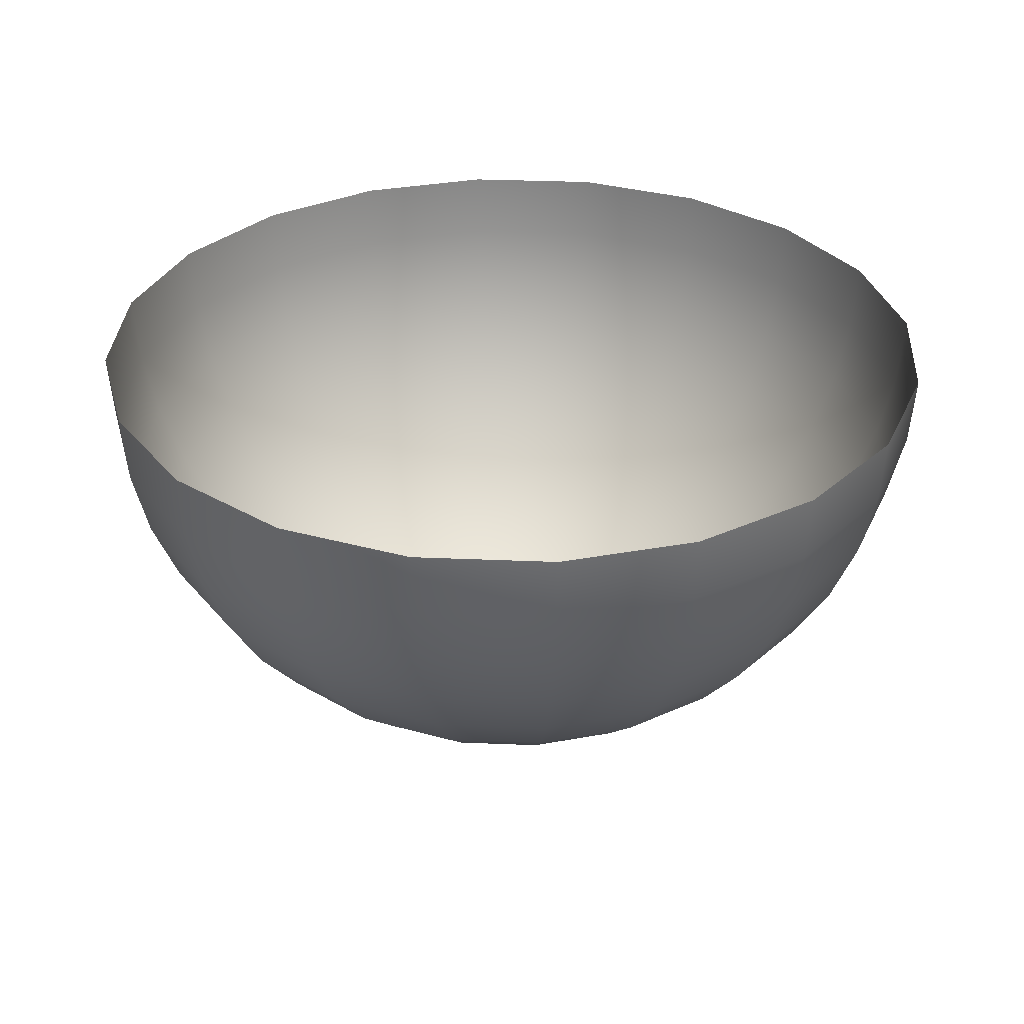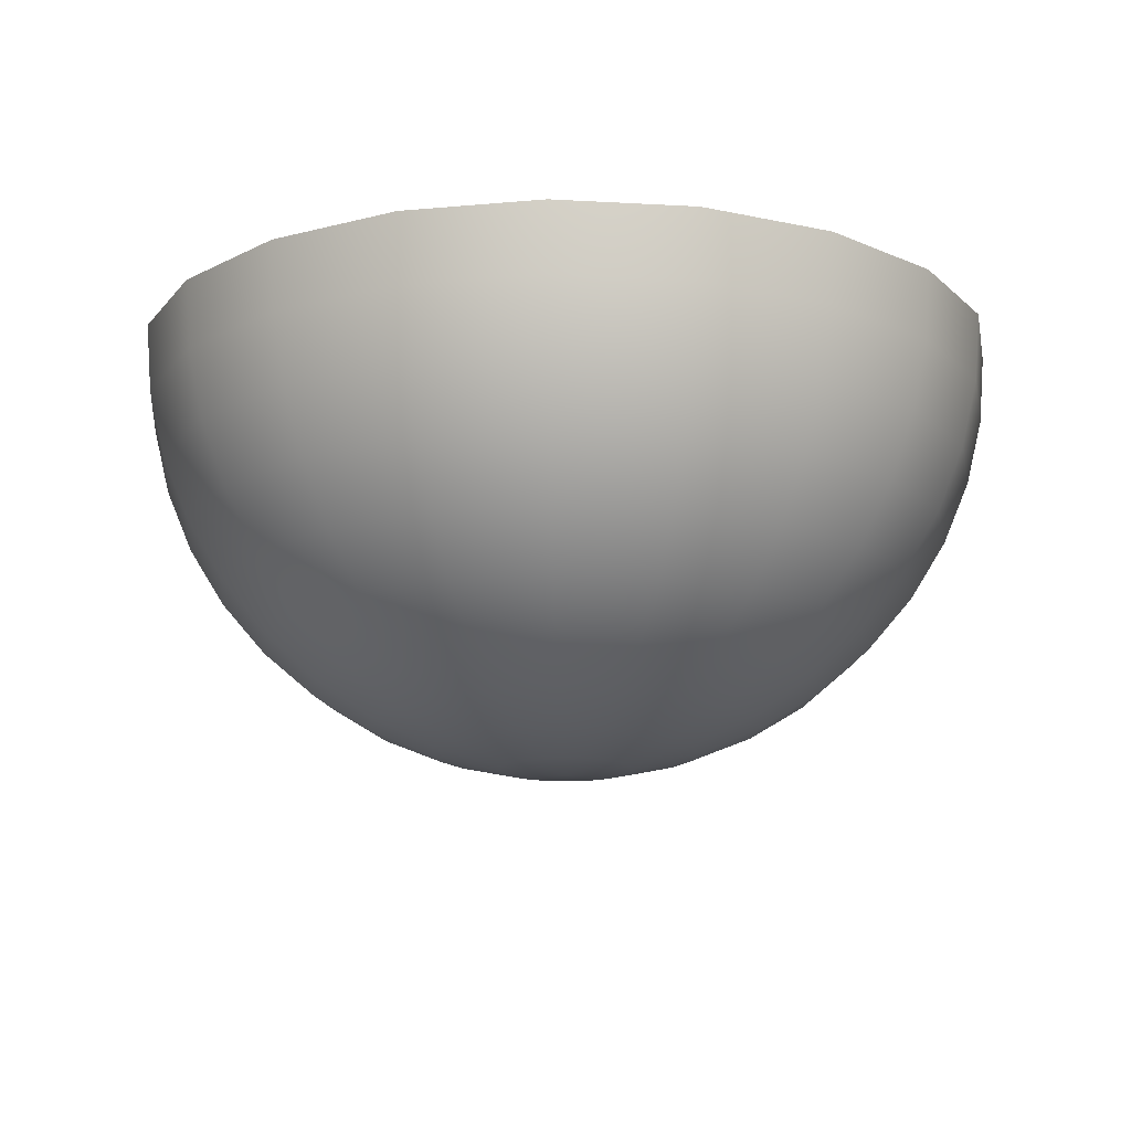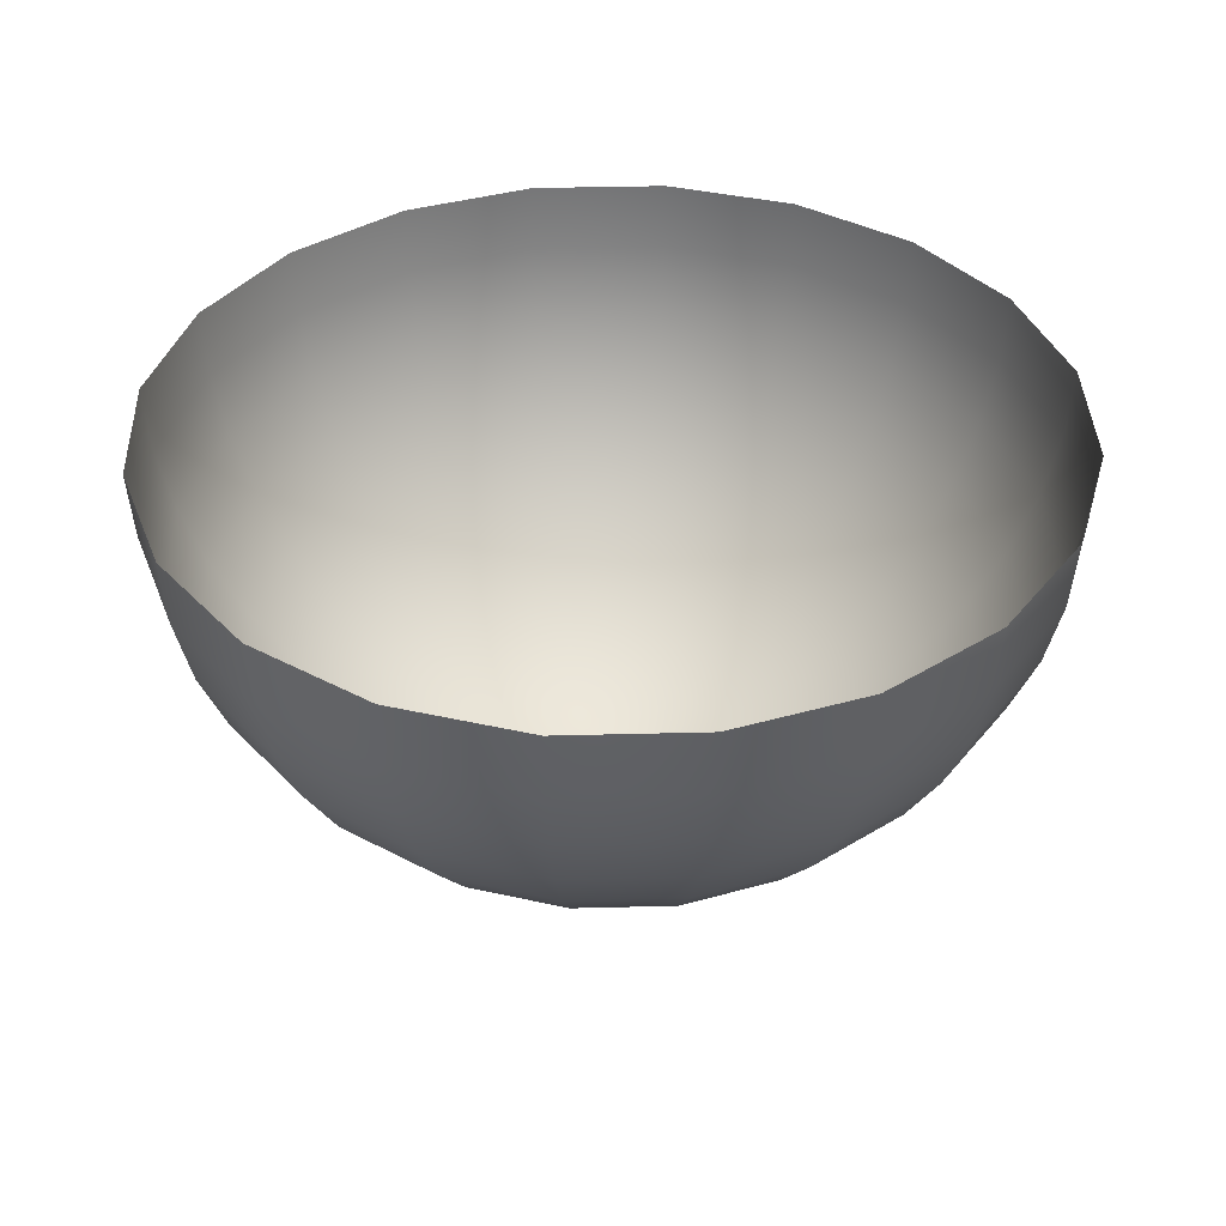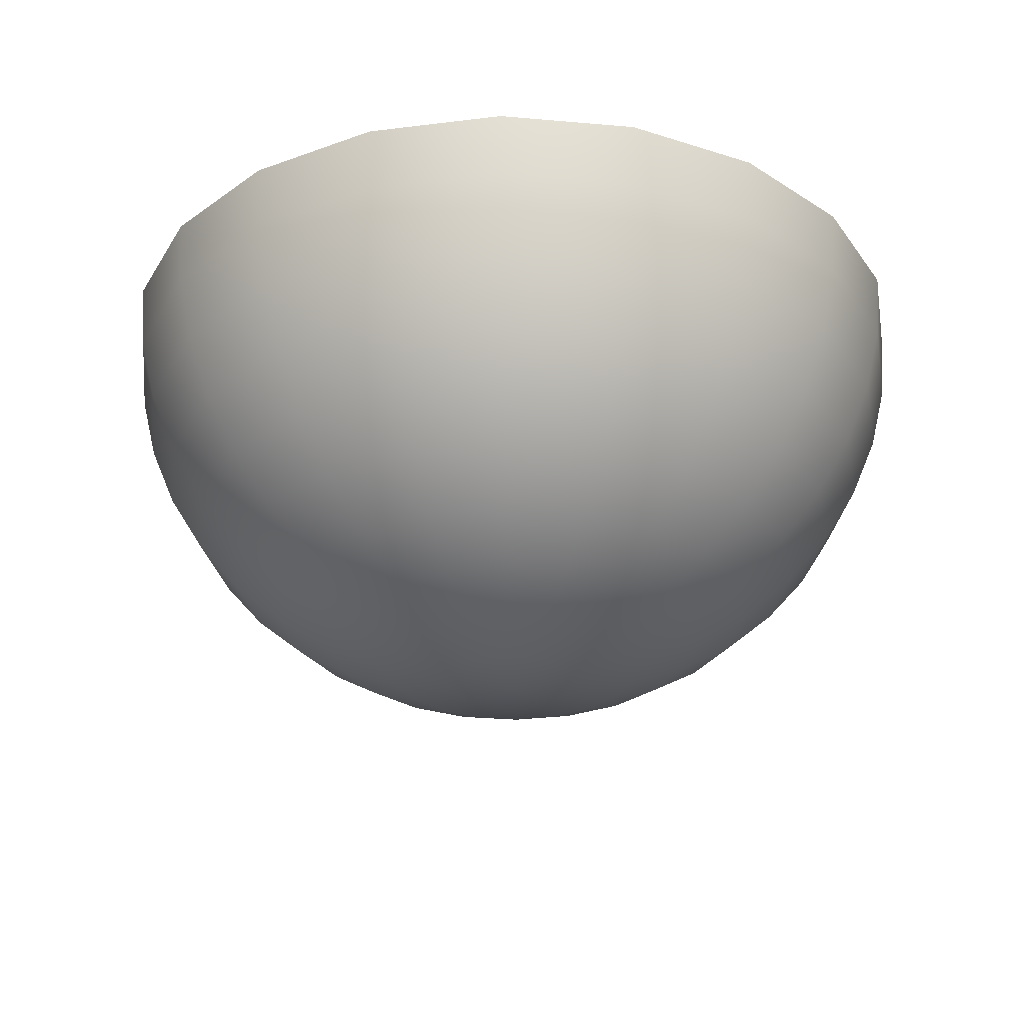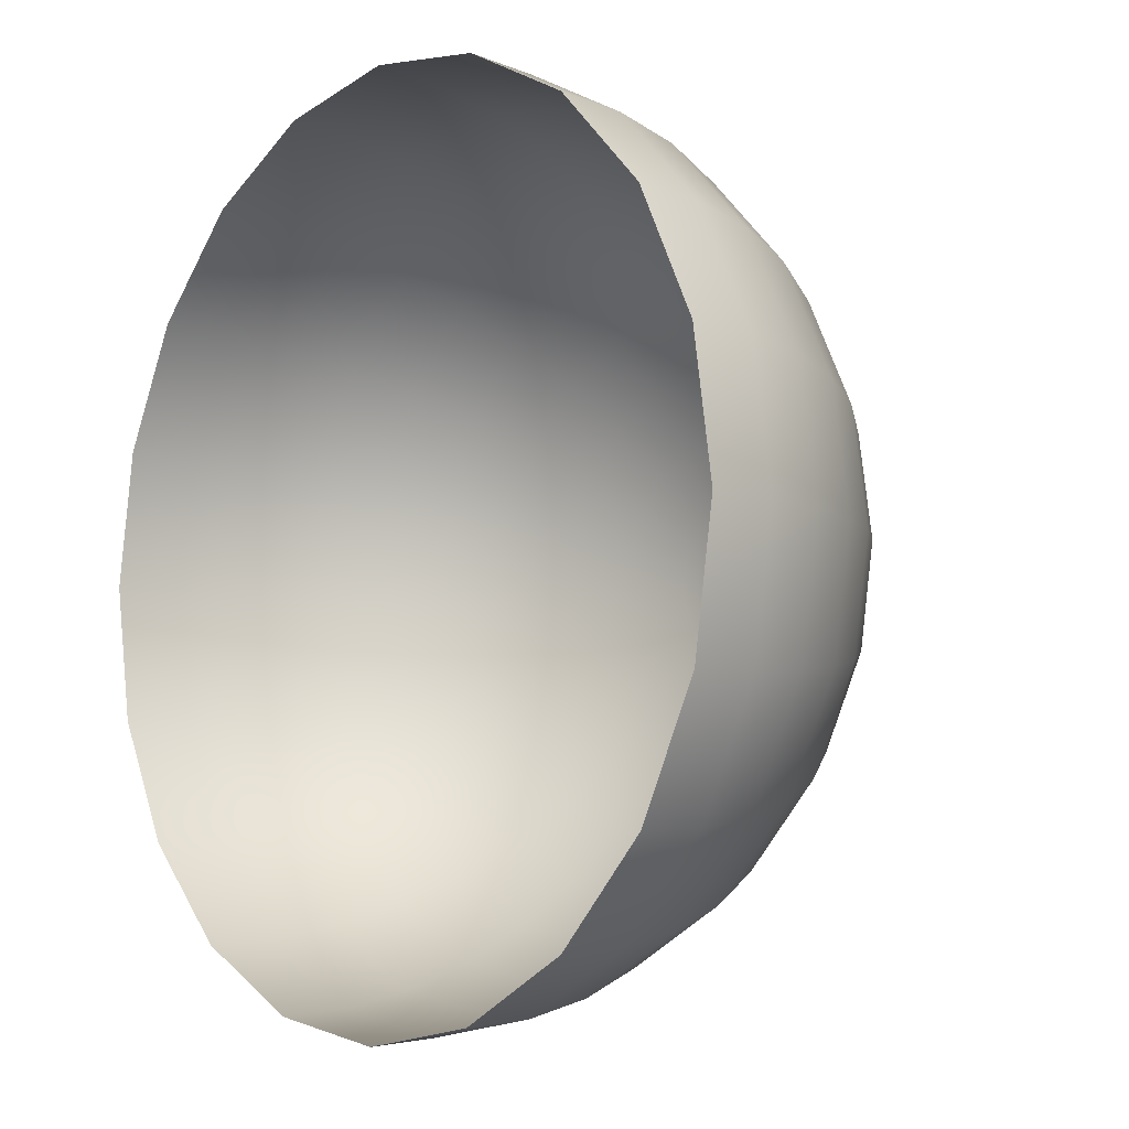
<metadata>
{"format":"obj","ext":"obj","renderer":"f3d","projection":"perspective","resolution":1024,"background":"white","views":[{"elev":32.1,"azim":-167.6,"up":"+Z"},{"elev":-14.8,"azim":-87.9,"up":"+Z"},{"elev":38.0,"azim":97.1,"up":"+Z"},{"elev":-28.6,"azim":163.5,"up":"+Z"},{"elev":-6.9,"azim":50.1,"up":"+Y"}]}
</metadata>
<code>
g moveBonusActivationBGGeo
v 0.1045 -0.03395 -7.538e-18
v 0.08887 -0.06457 -1.434e-17
v 0.06457 -0.08887 -1.973e-17
v 0.03395 -0.1045 -2.32e-17
v -0 -0.1099 -2.439e-17
v -0.03395 -0.1045 -2.32e-17
v -0.06457 -0.08887 -1.973e-17
v -0.08887 -0.06457 -1.434e-17
v -0.1045 -0.03395 -7.538e-18
v -0.1099 0 0
v -0.1045 0.03395 7.538e-18
v -0.08887 0.06457 1.434e-17
v -0.06457 0.08887 1.973e-17
v -0.03395 0.1045 2.32e-17
v -3.274e-09 0.1099 2.439e-17
v 0.03395 0.1045 2.32e-17
v 0.06457 0.08887 1.973e-17
v 0.08887 0.06457 1.434e-17
v 0.1045 0.03395 7.538e-18
v 0.1099 0 0
v 0.1032 -0.03353 -0.01718
v 0.08778 -0.06378 -0.01718
v 0.06378 -0.08778 -0.01718
v 0.03353 -0.1032 -0.01718
v -0 -0.1085 -0.01718
v -0.03353 -0.1032 -0.01718
v -0.06378 -0.08778 -0.01718
v -0.08778 -0.06378 -0.01718
v -0.1032 -0.03353 -0.01718
v -0.1085 3.816e-18 -0.01718
v -0.1032 0.03353 -0.01718
v -0.08778 0.06378 -0.01718
v -0.06378 0.08778 -0.01718
v -0.03353 0.1032 -0.01718
v -3.234e-09 0.1085 -0.01718
v 0.03353 0.1032 -0.01718
v 0.06378 0.08778 -0.01718
v 0.08778 0.06378 -0.01718
v 0.1032 0.03353 -0.01718
v 0.1085 3.816e-18 -0.01718
v 0.09936 -0.03229 -0.03395
v 0.08452 -0.06141 -0.03395
v 0.06141 -0.08452 -0.03395
v 0.03229 -0.09936 -0.03395
v -0 -0.1045 -0.03395
v -0.03229 -0.09936 -0.03395
v -0.06141 -0.08452 -0.03395
v -0.08452 -0.06141 -0.03395
v -0.09936 -0.03229 -0.03395
v -0.1045 7.538e-18 -0.03395
v -0.09936 0.03229 -0.03395
v -0.08452 0.06141 -0.03395
v -0.06141 0.08452 -0.03395
v -0.03229 0.09936 -0.03395
v -3.114e-09 0.1045 -0.03395
v 0.03229 0.09936 -0.03395
v 0.06141 0.08452 -0.03395
v 0.08452 0.06141 -0.03395
v 0.09936 0.03229 -0.03395
v 0.1045 7.538e-18 -0.03395
v 0.09309 -0.03025 -0.04987
v 0.07919 -0.05753 -0.04987
v 0.05753 -0.07919 -0.04987
v 0.03025 -0.09309 -0.04987
v -0 -0.09788 -0.04987
v -0.03025 -0.09309 -0.04987
v -0.05753 -0.07919 -0.04987
v -0.07919 -0.05753 -0.04987
v -0.09309 -0.03025 -0.04987
v -0.09788 1.107e-17 -0.04987
v -0.09309 0.03025 -0.04987
v -0.07919 0.05753 -0.04987
v -0.05753 0.07919 -0.04987
v -0.03025 0.09309 -0.04987
v -2.917e-09 0.09788 -0.04987
v 0.03025 0.09309 -0.04987
v 0.05753 0.07919 -0.04987
v 0.07919 0.05753 -0.04987
v 0.09309 0.03025 -0.04987
v 0.09788 1.107e-17 -0.04987
v 0.08452 -0.02746 -0.06457
v 0.0719 -0.05224 -0.06457
v 0.05224 -0.0719 -0.06457
v 0.02746 -0.08452 -0.06457
v -0 -0.08887 -0.06457
v -0.02746 -0.08452 -0.06457
v -0.05224 -0.0719 -0.06457
v -0.0719 -0.05224 -0.06457
v -0.08452 -0.02746 -0.06457
v -0.08887 1.434e-17 -0.06457
v -0.08452 0.02746 -0.06457
v -0.0719 0.05224 -0.06457
v -0.05224 0.0719 -0.06457
v -0.02746 0.08452 -0.06457
v -2.649e-09 0.08887 -0.06457
v 0.02746 0.08452 -0.06457
v 0.05224 0.0719 -0.06457
v 0.0719 0.05224 -0.06457
v 0.08452 0.02746 -0.06457
v 0.08887 1.434e-17 -0.06457
v 0.07388 -0.024 -0.07768
v 0.06284 -0.04566 -0.07768
v 0.04566 -0.06284 -0.07768
v 0.024 -0.07388 -0.07768
v -0 -0.07768 -0.07768
v -0.024 -0.07388 -0.07768
v -0.04566 -0.06284 -0.07768
v -0.06284 -0.04566 -0.07768
v -0.07388 -0.024 -0.07768
v -0.07768 1.725e-17 -0.07768
v -0.07388 0.024 -0.07768
v -0.06284 0.04566 -0.07768
v -0.04566 0.06284 -0.07768
v -0.024 0.07388 -0.07768
v -2.315e-09 0.07768 -0.07768
v 0.024 0.07388 -0.07768
v 0.04566 0.06284 -0.07768
v 0.06284 0.04566 -0.07768
v 0.07388 0.024 -0.07768
v 0.07768 1.725e-17 -0.07768
v 0.06141 -0.01995 -0.08887
v 0.05224 -0.03795 -0.08887
v 0.03795 -0.05224 -0.08887
v 0.01995 -0.06141 -0.08887
v -0 -0.06457 -0.08887
v -0.01995 -0.06141 -0.08887
v -0.03795 -0.05224 -0.08887
v -0.05224 -0.03795 -0.08887
v -0.06141 -0.01995 -0.08887
v -0.06457 1.973e-17 -0.08887
v -0.06141 0.01995 -0.08887
v -0.05224 0.03795 -0.08887
v -0.03795 0.05224 -0.08887
v -0.01995 0.06141 -0.08887
v -1.924e-09 0.06457 -0.08887
v 0.01995 0.06141 -0.08887
v 0.03795 0.05224 -0.08887
v 0.05224 0.03795 -0.08887
v 0.06141 0.01995 -0.08887
v 0.06457 1.973e-17 -0.08887
v 0.04743 -0.01541 -0.09788
v 0.04035 -0.02931 -0.09788
v 0.02931 -0.04035 -0.09788
v 0.01541 -0.04743 -0.09788
v -0 -0.04987 -0.09788
v -0.01541 -0.04743 -0.09788
v -0.02931 -0.04035 -0.09788
v -0.04035 -0.02931 -0.09788
v -0.04743 -0.01541 -0.09788
v -0.04987 2.173e-17 -0.09788
v -0.04743 0.01541 -0.09788
v -0.04035 0.02931 -0.09788
v -0.02931 0.04035 -0.09788
v -0.01541 0.04743 -0.09788
v -1.486e-09 0.04987 -0.09788
v 0.01541 0.04743 -0.09788
v 0.02931 0.04035 -0.09788
v 0.04035 0.02931 -0.09788
v 0.04743 0.01541 -0.09788
v 0.04987 2.173e-17 -0.09788
v 0.03229 -0.01049 -0.1045
v 0.02746 -0.01995 -0.1045
v 0.01995 -0.02746 -0.1045
v 0.01049 -0.03229 -0.1045
v -0 -0.03395 -0.1045
v -0.01049 -0.03229 -0.1045
v -0.01995 -0.02746 -0.1045
v -0.02746 -0.01995 -0.1045
v -0.03229 -0.01049 -0.1045
v -0.03395 2.32e-17 -0.1045
v -0.03229 0.01049 -0.1045
v -0.02746 0.01995 -0.1045
v -0.01995 0.02746 -0.1045
v -0.01049 0.03229 -0.1045
v -1.012e-09 0.03395 -0.1045
v 0.01049 0.03229 -0.1045
v 0.01995 0.02746 -0.1045
v 0.02746 0.01995 -0.1045
v 0.03229 0.01049 -0.1045
v 0.03395 2.32e-17 -0.1045
v 0.01634 -0.00531 -0.1085
v 0.0139 -0.0101 -0.1085
v 0.0101 -0.0139 -0.1085
v 0.00531 -0.01634 -0.1085
v -0 -0.01718 -0.1085
v -0.00531 -0.01634 -0.1085
v -0.0101 -0.0139 -0.1085
v -0.0139 -0.0101 -0.1085
v -0.01634 -0.00531 -0.1085
v -0.01718 2.409e-17 -0.1085
v -0.01634 0.00531 -0.1085
v -0.0139 0.0101 -0.1085
v -0.0101 0.0139 -0.1085
v -0.00531 0.01634 -0.1085
v -5.122e-10 0.01718 -0.1085
v 0.00531 0.01634 -0.1085
v 0.0101 0.0139 -0.1085
v 0.0139 0.0101 -0.1085
v 0.01634 0.00531 -0.1085
v 0.01718 2.409e-17 -0.1085
v -0 2.439e-17 -0.1099
v 0.1045 -0.03395 -7.538e-18
v 0.1032 -0.03353 -0.01718
v 0.09936 -0.03229 -0.03395
v 0.09309 -0.03025 -0.04987
v 0.08452 -0.02746 -0.06457
v 0.07388 -0.024 -0.07768
v 0.06141 -0.01995 -0.08887
v 0.04743 -0.01541 -0.09788
v 0.03229 -0.01049 -0.1045
v 0.01634 -0.00531 -0.1085
v -0 2.439e-17 -0.1099
v -0 2.439e-17 -0.1099
v -0 2.439e-17 -0.1099
v -0 2.439e-17 -0.1099
v -0 2.439e-17 -0.1099
v -0 2.439e-17 -0.1099
v -0 2.439e-17 -0.1099
v -0 2.439e-17 -0.1099
v -0 2.439e-17 -0.1099
v -0 2.439e-17 -0.1099
v -0 2.439e-17 -0.1099
v -0 2.439e-17 -0.1099
v -0 2.439e-17 -0.1099
v -0 2.439e-17 -0.1099
v -0 2.439e-17 -0.1099
v -0 2.439e-17 -0.1099
v -0 2.439e-17 -0.1099
v -0 2.439e-17 -0.1099
v -0 2.439e-17 -0.1099
g moveBonusActivationBGGeo_0
f 22 2 1
f 21 22 1
f 23 3 2
f 22 23 2
f 24 4 3
f 23 24 3
f 25 5 4
f 24 25 4
f 26 6 5
f 25 26 5
f 27 7 6
f 26 27 6
f 28 8 7
f 27 28 7
f 29 9 8
f 28 29 8
f 30 10 9
f 29 30 9
f 31 11 10
f 30 31 10
f 32 12 11
f 31 32 11
f 33 13 12
f 32 33 12
f 34 14 13
f 33 34 13
f 35 15 14
f 34 35 14
f 36 16 15
f 35 36 15
f 37 17 16
f 36 37 16
f 38 18 17
f 37 38 17
f 39 19 18
f 38 39 18
f 40 20 19
f 39 40 19
f 203 202 20
f 40 203 20
f 42 22 21
f 41 42 21
f 43 23 22
f 42 43 22
f 44 24 23
f 43 44 23
f 45 25 24
f 44 45 24
f 46 26 25
f 45 46 25
f 47 27 26
f 46 47 26
f 48 28 27
f 47 48 27
f 49 29 28
f 48 49 28
f 50 30 29
f 49 50 29
f 51 31 30
f 50 51 30
f 52 32 31
f 51 52 31
f 53 33 32
f 52 53 32
f 54 34 33
f 53 54 33
f 55 35 34
f 54 55 34
f 56 36 35
f 55 56 35
f 57 37 36
f 56 57 36
f 58 38 37
f 57 58 37
f 59 39 38
f 58 59 38
f 60 40 39
f 59 60 39
f 204 203 40
f 60 204 40
f 62 42 41
f 61 62 41
f 63 43 42
f 62 63 42
f 64 44 43
f 63 64 43
f 65 45 44
f 64 65 44
f 66 46 45
f 65 66 45
f 67 47 46
f 66 67 46
f 68 48 47
f 67 68 47
f 69 49 48
f 68 69 48
f 70 50 49
f 69 70 49
f 71 51 50
f 70 71 50
f 72 52 51
f 71 72 51
f 73 53 52
f 72 73 52
f 74 54 53
f 73 74 53
f 75 55 54
f 74 75 54
f 76 56 55
f 75 76 55
f 77 57 56
f 76 77 56
f 78 58 57
f 77 78 57
f 79 59 58
f 78 79 58
f 80 60 59
f 79 80 59
f 205 204 60
f 80 205 60
f 82 62 61
f 81 82 61
f 83 63 62
f 82 83 62
f 84 64 63
f 83 84 63
f 85 65 64
f 84 85 64
f 86 66 65
f 85 86 65
f 87 67 66
f 86 87 66
f 88 68 67
f 87 88 67
f 89 69 68
f 88 89 68
f 90 70 69
f 89 90 69
f 91 71 70
f 90 91 70
f 92 72 71
f 91 92 71
f 93 73 72
f 92 93 72
f 94 74 73
f 93 94 73
f 95 75 74
f 94 95 74
f 96 76 75
f 95 96 75
f 97 77 76
f 96 97 76
f 98 78 77
f 97 98 77
f 99 79 78
f 98 99 78
f 100 80 79
f 99 100 79
f 206 205 80
f 100 206 80
f 102 82 81
f 101 102 81
f 103 83 82
f 102 103 82
f 104 84 83
f 103 104 83
f 105 85 84
f 104 105 84
f 106 86 85
f 105 106 85
f 107 87 86
f 106 107 86
f 108 88 87
f 107 108 87
f 109 89 88
f 108 109 88
f 110 90 89
f 109 110 89
f 111 91 90
f 110 111 90
f 112 92 91
f 111 112 91
f 113 93 92
f 112 113 92
f 114 94 93
f 113 114 93
f 115 95 94
f 114 115 94
f 116 96 95
f 115 116 95
f 117 97 96
f 116 117 96
f 118 98 97
f 117 118 97
f 119 99 98
f 118 119 98
f 120 100 99
f 119 120 99
f 207 206 100
f 120 207 100
f 122 102 101
f 121 122 101
f 123 103 102
f 122 123 102
f 124 104 103
f 123 124 103
f 125 105 104
f 124 125 104
f 126 106 105
f 125 126 105
f 127 107 106
f 126 127 106
f 128 108 107
f 127 128 107
f 129 109 108
f 128 129 108
f 130 110 109
f 129 130 109
f 131 111 110
f 130 131 110
f 132 112 111
f 131 132 111
f 133 113 112
f 132 133 112
f 134 114 113
f 133 134 113
f 135 115 114
f 134 135 114
f 136 116 115
f 135 136 115
f 137 117 116
f 136 137 116
f 138 118 117
f 137 138 117
f 139 119 118
f 138 139 118
f 140 120 119
f 139 140 119
f 208 207 120
f 140 208 120
f 142 122 121
f 141 142 121
f 143 123 122
f 142 143 122
f 144 124 123
f 143 144 123
f 145 125 124
f 144 145 124
f 146 126 125
f 145 146 125
f 147 127 126
f 146 147 126
f 148 128 127
f 147 148 127
f 149 129 128
f 148 149 128
f 150 130 129
f 149 150 129
f 151 131 130
f 150 151 130
f 152 132 131
f 151 152 131
f 153 133 132
f 152 153 132
f 154 134 133
f 153 154 133
f 155 135 134
f 154 155 134
f 156 136 135
f 155 156 135
f 157 137 136
f 156 157 136
f 158 138 137
f 157 158 137
f 159 139 138
f 158 159 138
f 160 140 139
f 159 160 139
f 209 208 140
f 160 209 140
f 162 142 141
f 161 162 141
f 163 143 142
f 162 163 142
f 164 144 143
f 163 164 143
f 165 145 144
f 164 165 144
f 166 146 145
f 165 166 145
f 167 147 146
f 166 167 146
f 168 148 147
f 167 168 147
f 169 149 148
f 168 169 148
f 170 150 149
f 169 170 149
f 171 151 150
f 170 171 150
f 172 152 151
f 171 172 151
f 173 153 152
f 172 173 152
f 174 154 153
f 173 174 153
f 175 155 154
f 174 175 154
f 176 156 155
f 175 176 155
f 177 157 156
f 176 177 156
f 178 158 157
f 177 178 157
f 179 159 158
f 178 179 158
f 180 160 159
f 179 180 159
f 210 209 160
f 180 210 160
f 182 162 161
f 181 182 161
f 183 163 162
f 182 183 162
f 184 164 163
f 183 184 163
f 185 165 164
f 184 185 164
f 186 166 165
f 185 186 165
f 187 167 166
f 186 187 166
f 188 168 167
f 187 188 167
f 189 169 168
f 188 189 168
f 190 170 169
f 189 190 169
f 191 171 170
f 190 191 170
f 192 172 171
f 191 192 171
f 193 173 172
f 192 193 172
f 194 174 173
f 193 194 173
f 195 175 174
f 194 195 174
f 196 176 175
f 195 196 175
f 197 177 176
f 196 197 176
f 198 178 177
f 197 198 177
f 199 179 178
f 198 199 178
f 200 180 179
f 199 200 179
f 211 210 180
f 200 211 180
f 201 182 181
f 212 183 182
f 213 184 183
f 214 185 184
f 215 186 185
f 216 187 186
f 217 188 187
f 218 189 188
f 219 190 189
f 220 191 190
f 221 192 191
f 222 193 192
f 223 194 193
f 224 195 194
f 225 196 195
f 226 197 196
f 227 198 197
f 228 199 198
f 229 200 199
f 230 211 200

</code>
